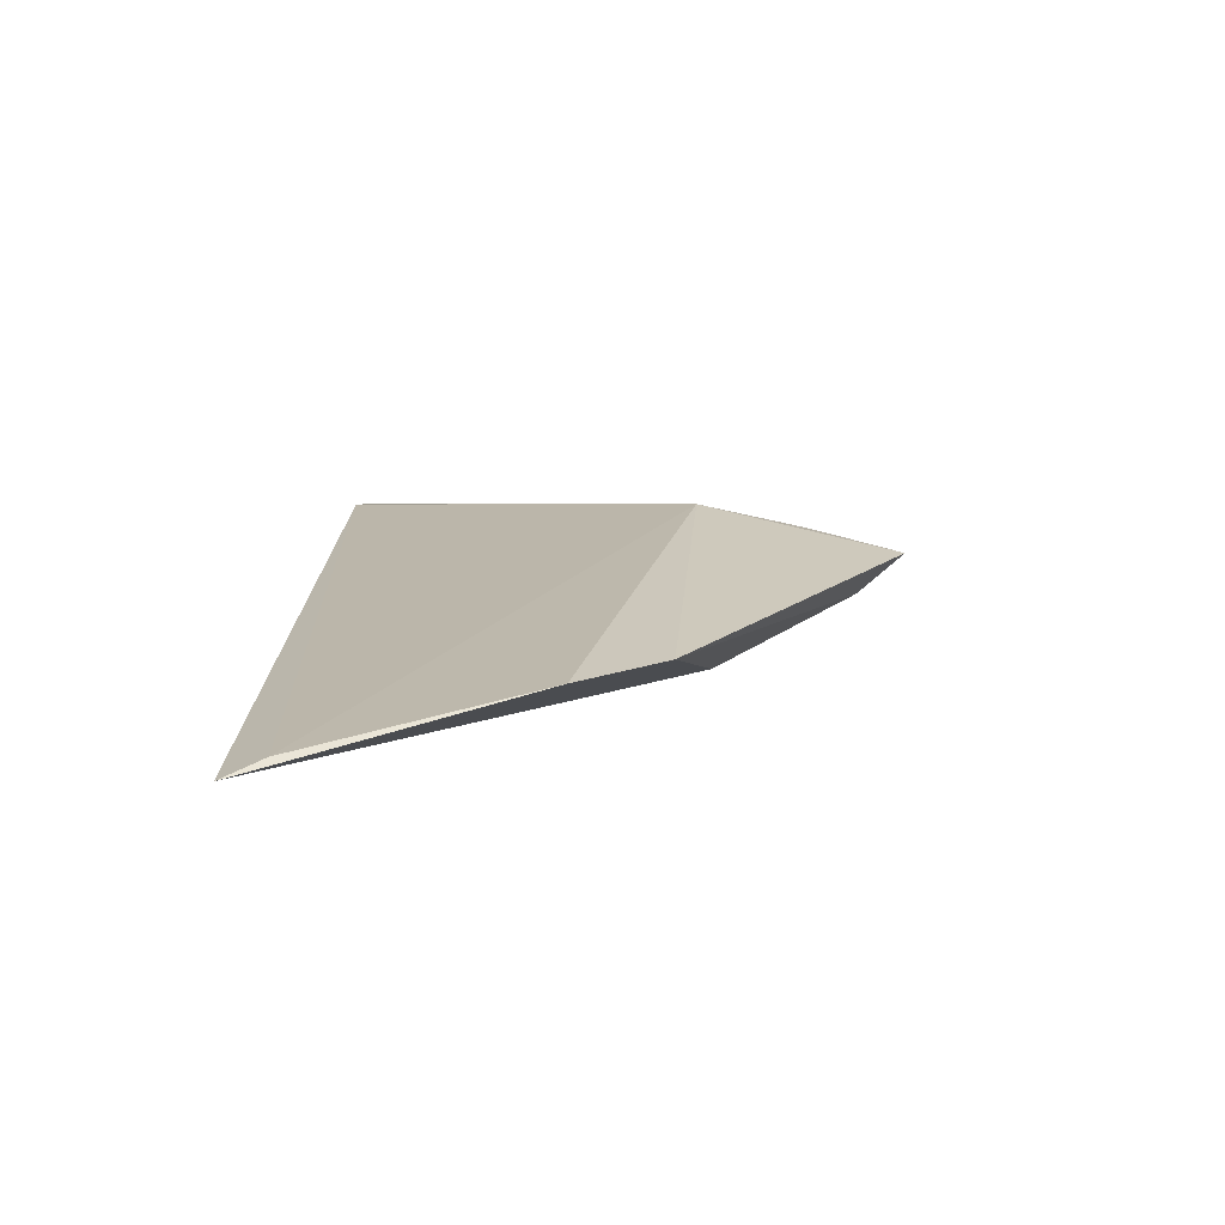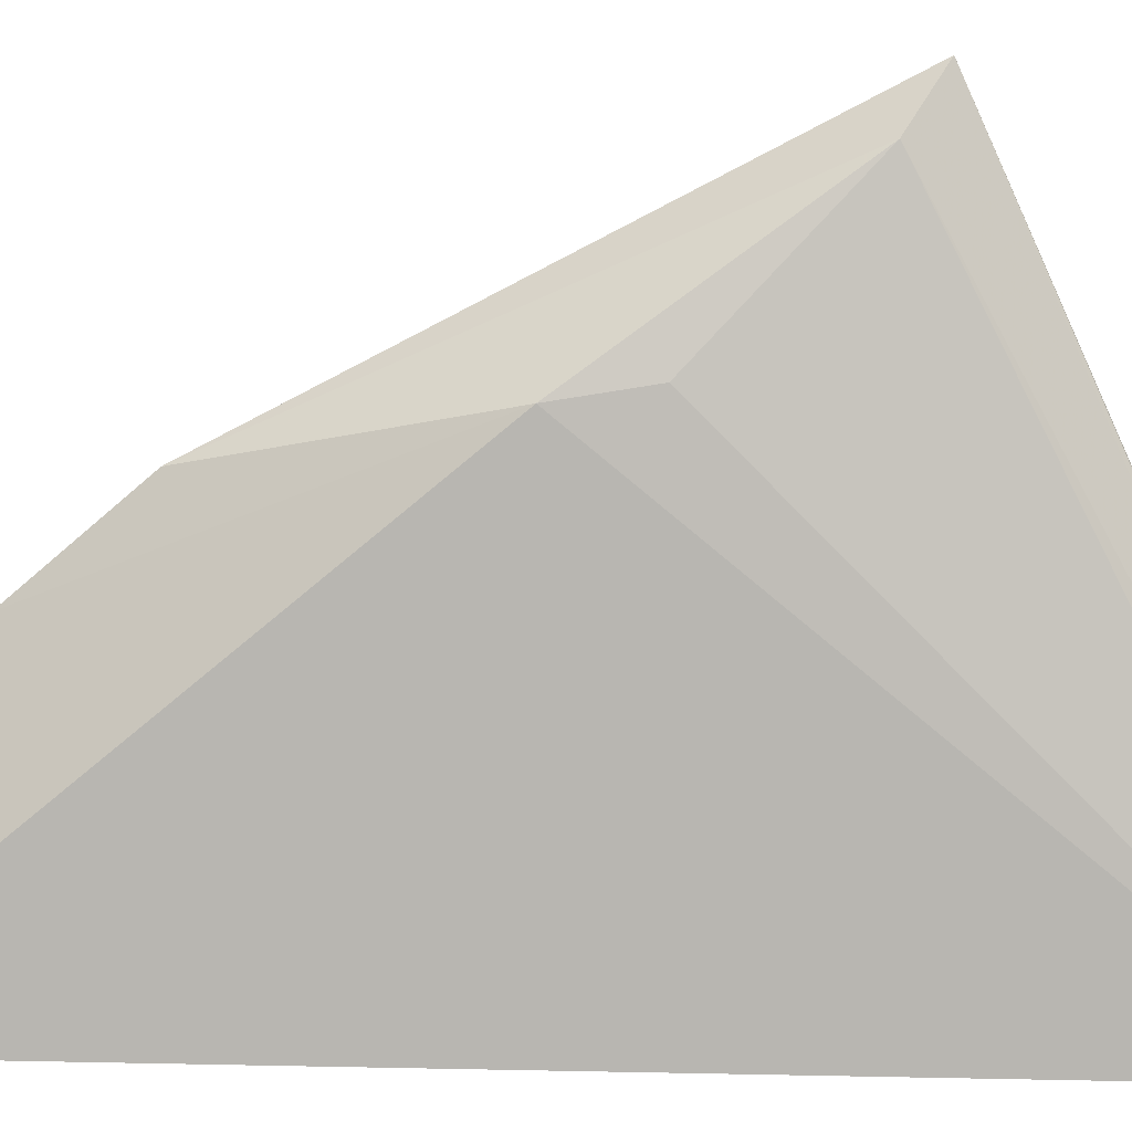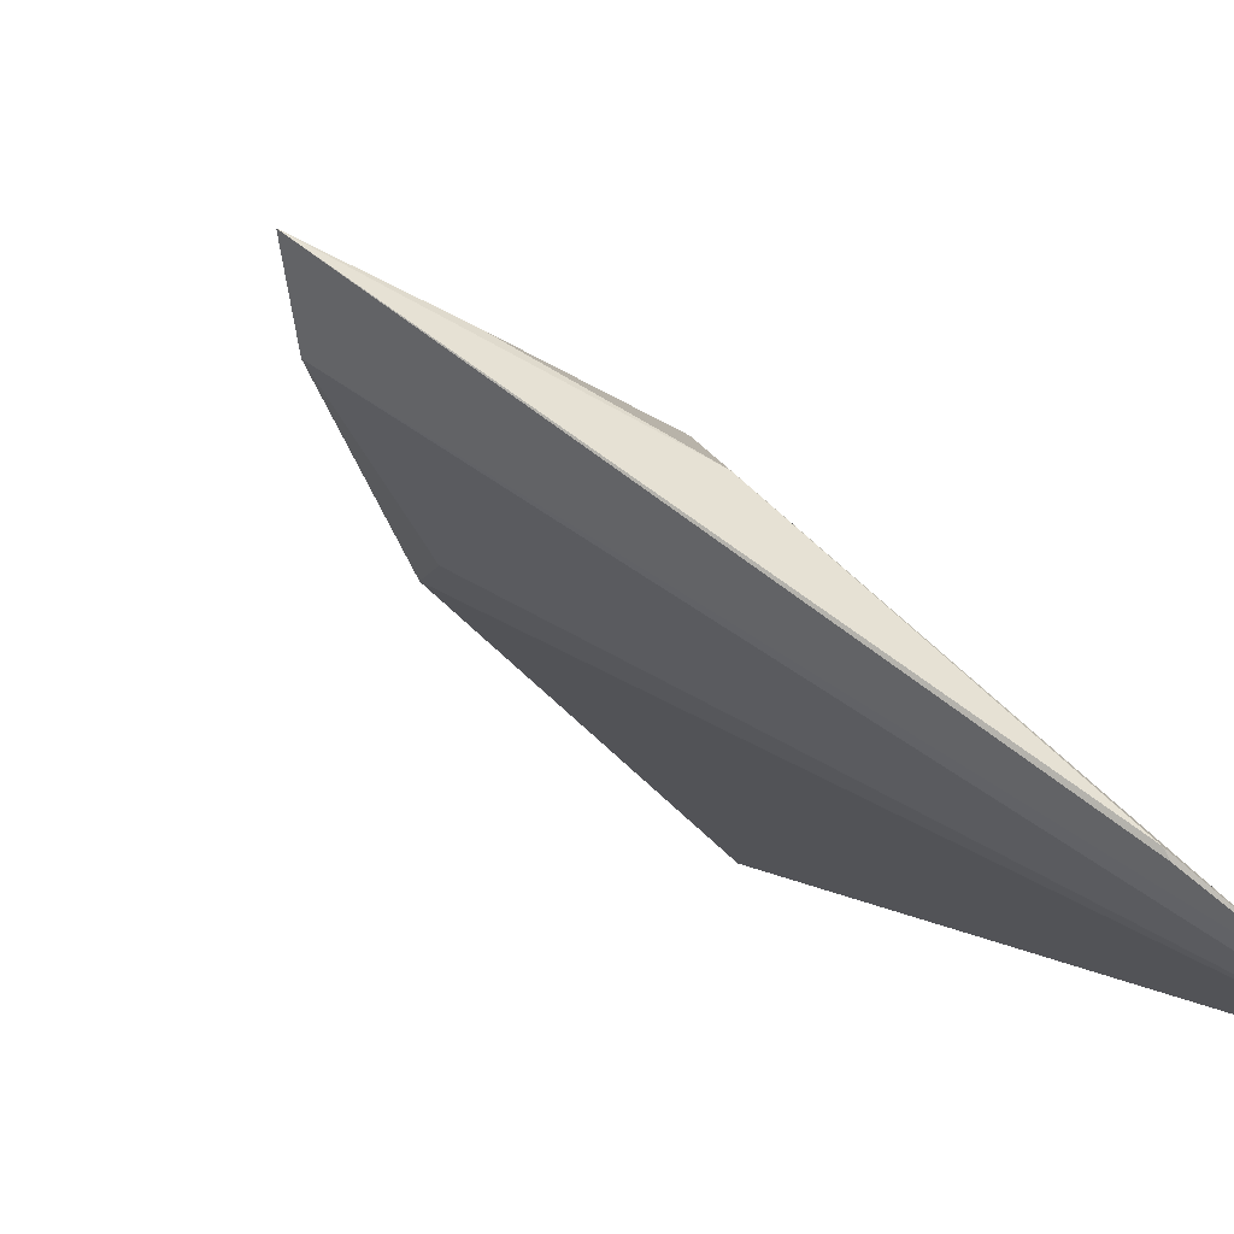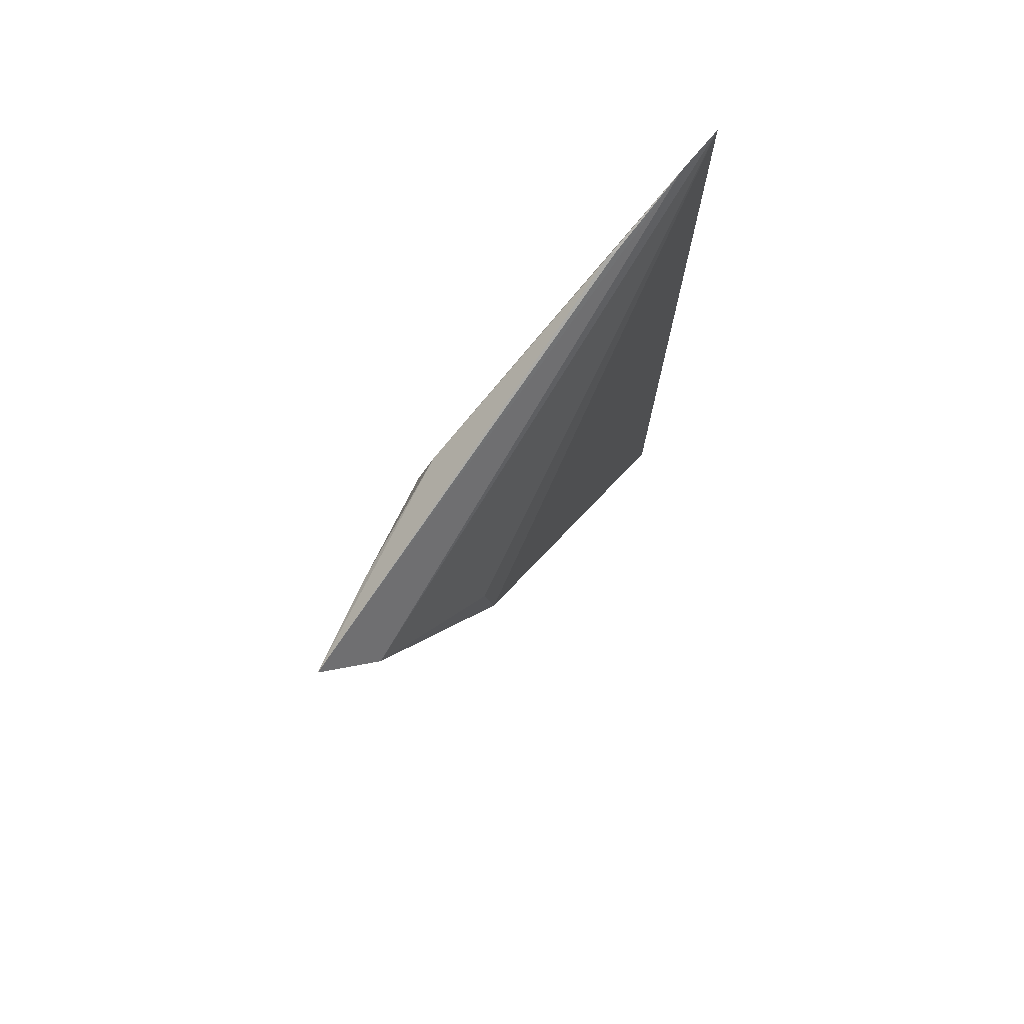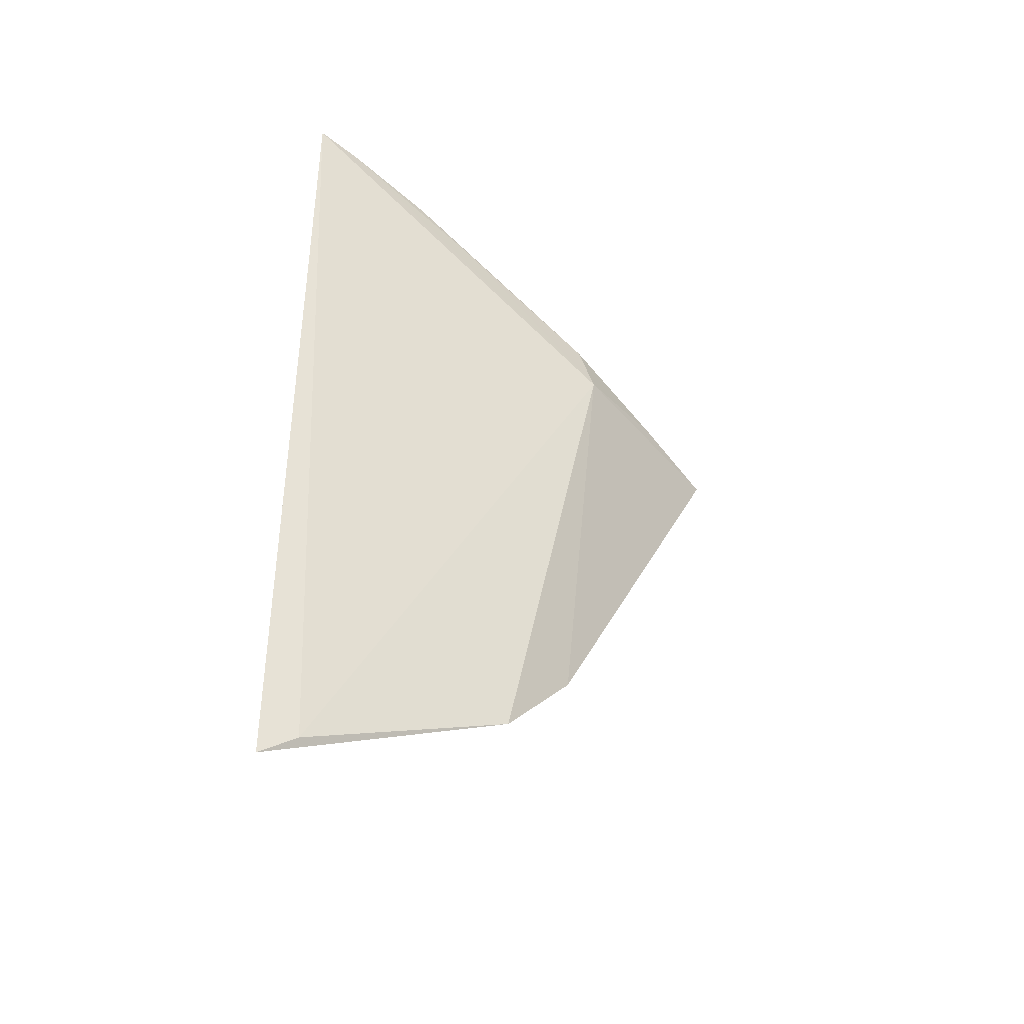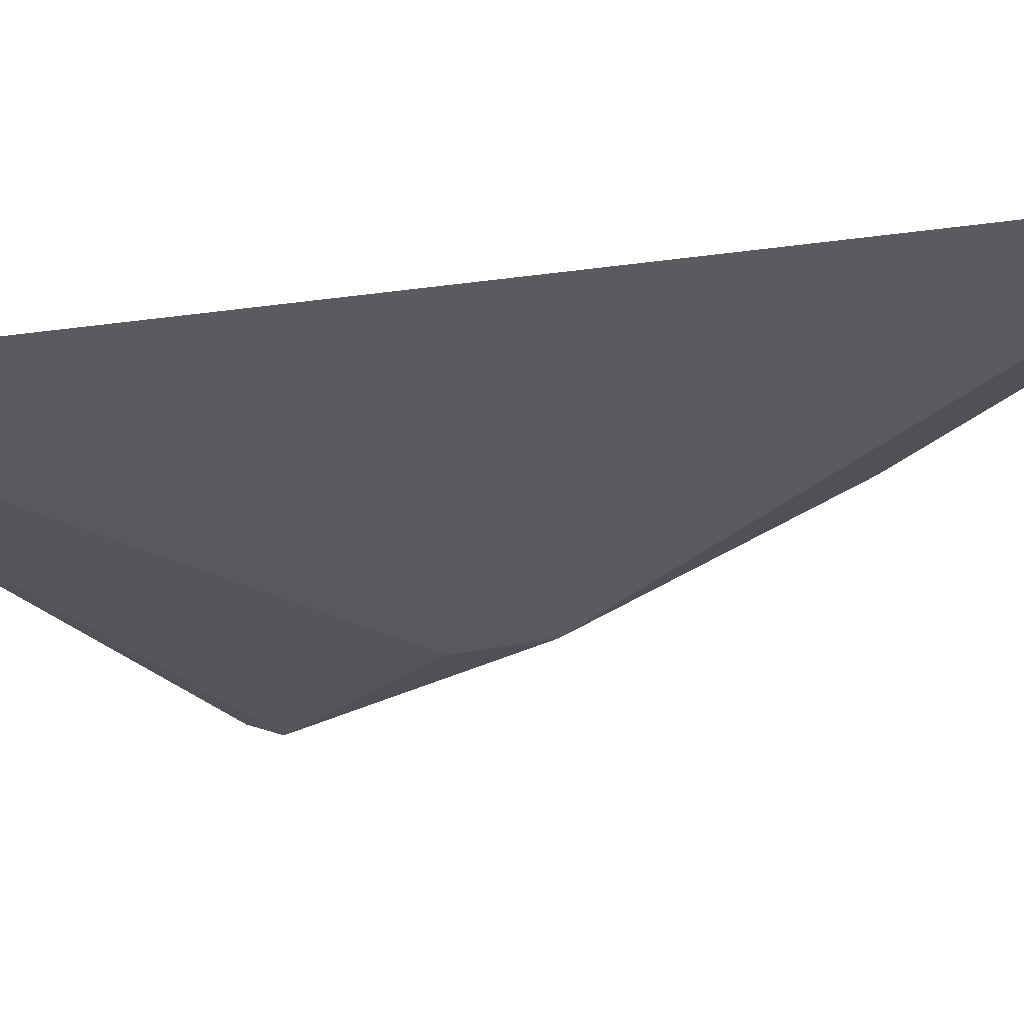
<metadata>
{"format":"obj","ext":"obj","renderer":"f3d","projection":"perspective","resolution":1024,"background":"white","views":[{"elev":-73.9,"azim":141.4,"up":"+Z"},{"elev":-50.2,"azim":-91.7,"up":"+Y"},{"elev":1.8,"azim":-17.7,"up":"+Y"},{"elev":72.5,"azim":-89.6,"up":"+Z"},{"elev":-43.5,"azim":102.5,"up":"+Z"},{"elev":-65.2,"azim":96.0,"up":"+Y"}]}
</metadata>
<code>
v 0.4552 -0.1449 0.08994
v 0.4575 -0.1432 -0.08754
v 0.4068 -0.09205 0.04366
v 0.3695 -0.07422 0.04208
v 0.3942 -0.106 -0.002554
v 0.4232 -0.1081 -0.06199
v 0.4067 -0.09523 0.05496
v 0.4532 -0.1375 -0.08221
v 0.3732 -0.08527 0.03574
v 0.4091 -0.09937 -0.04344
v 0.4484 -0.1387 0.08787
v 0.3866 -0.08289 0.04659
v 0.3923 -0.1041 0.01156
v 0.4354 -0.1264 0.08125
v 0.4267 -0.1165 0.0724
v 0.436 -0.1277 0.08157
f 5 2 1
f 6 2 5
f 8 1 2
f 8 3 1
f 8 6 3
f 8 2 6
f 10 4 3
f 10 3 6
f 10 9 4
f 10 6 5
f 10 5 9
f 11 1 3
f 11 9 1
f 11 4 9
f 12 7 3
f 12 3 4
f 12 4 7
f 13 9 5
f 13 5 1
f 13 1 9
f 14 7 4
f 15 14 11
f 15 7 14
f 15 11 3
f 15 3 7
f 16 14 4
f 16 4 11
f 16 11 14

</code>
